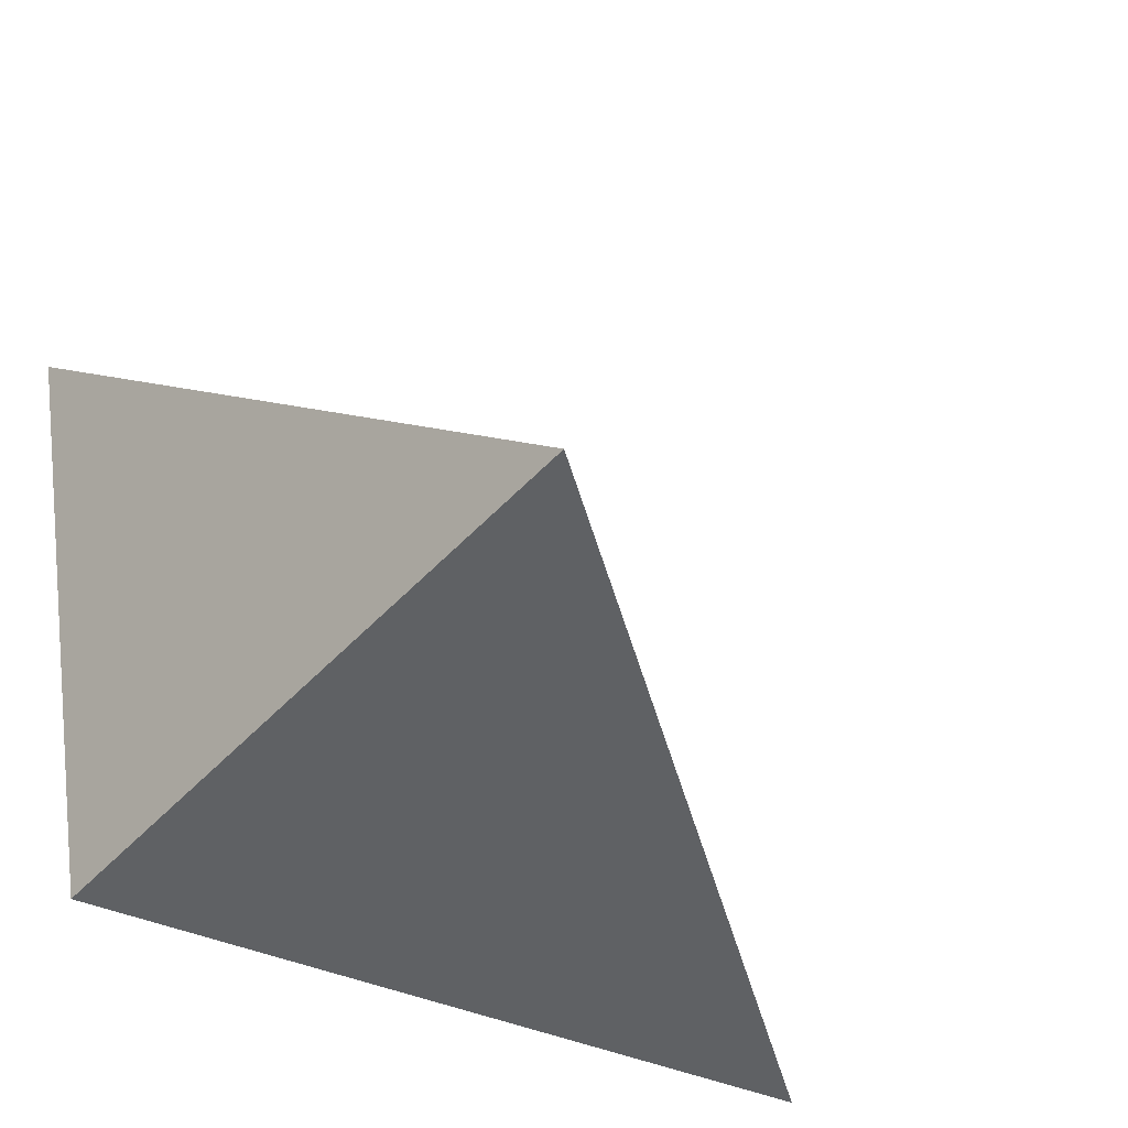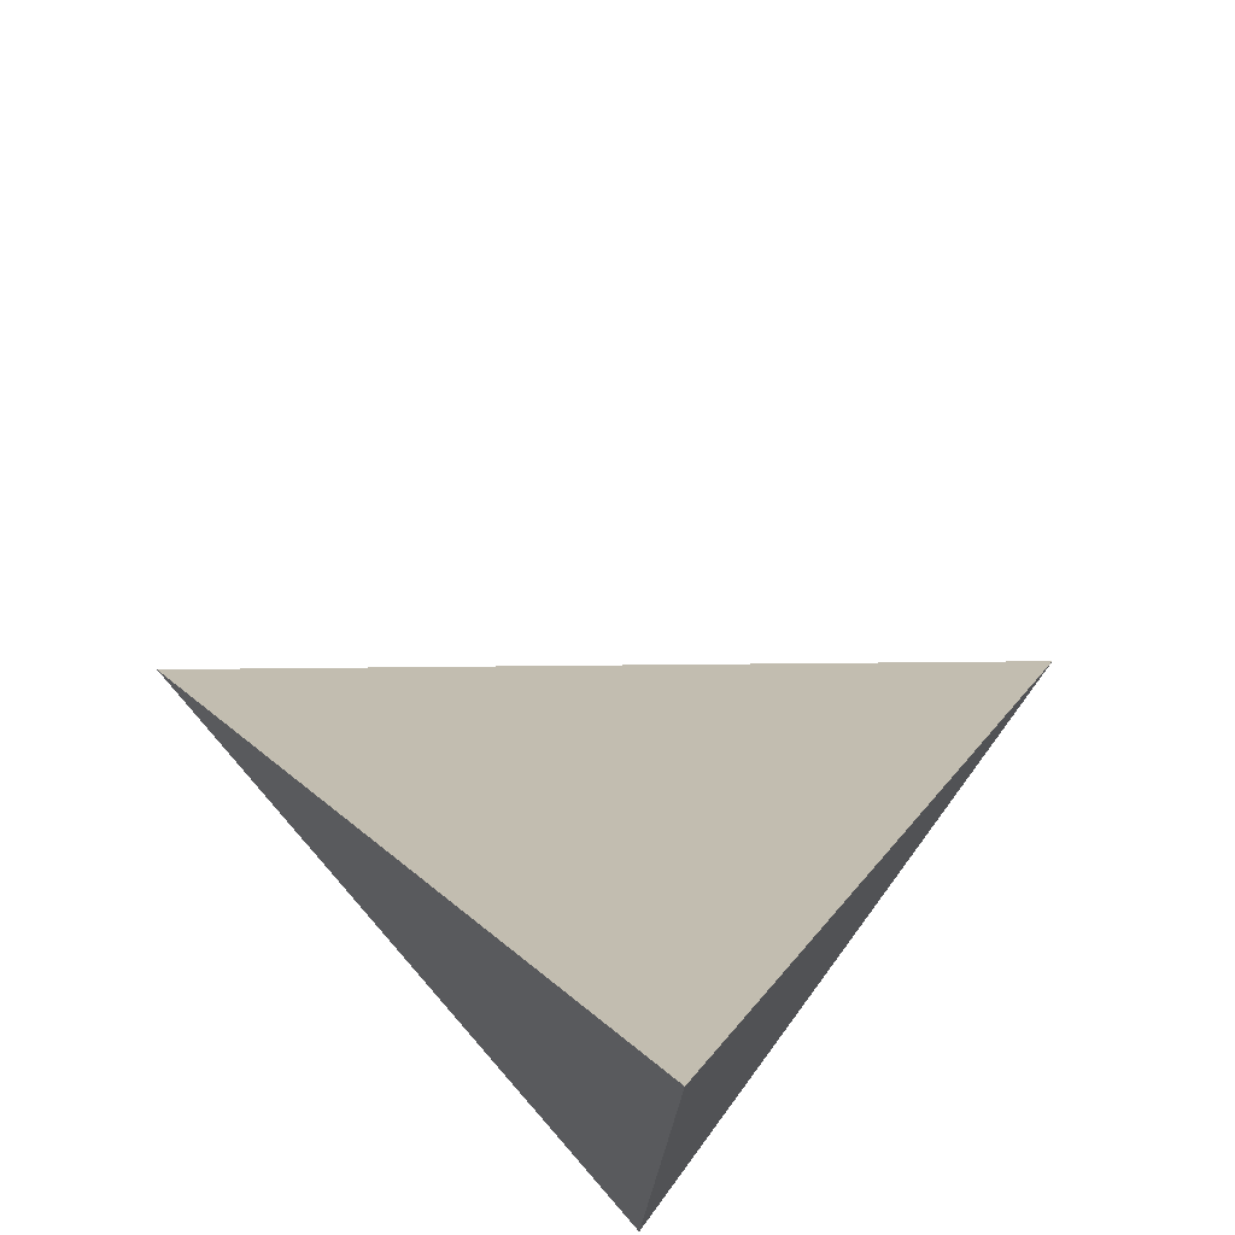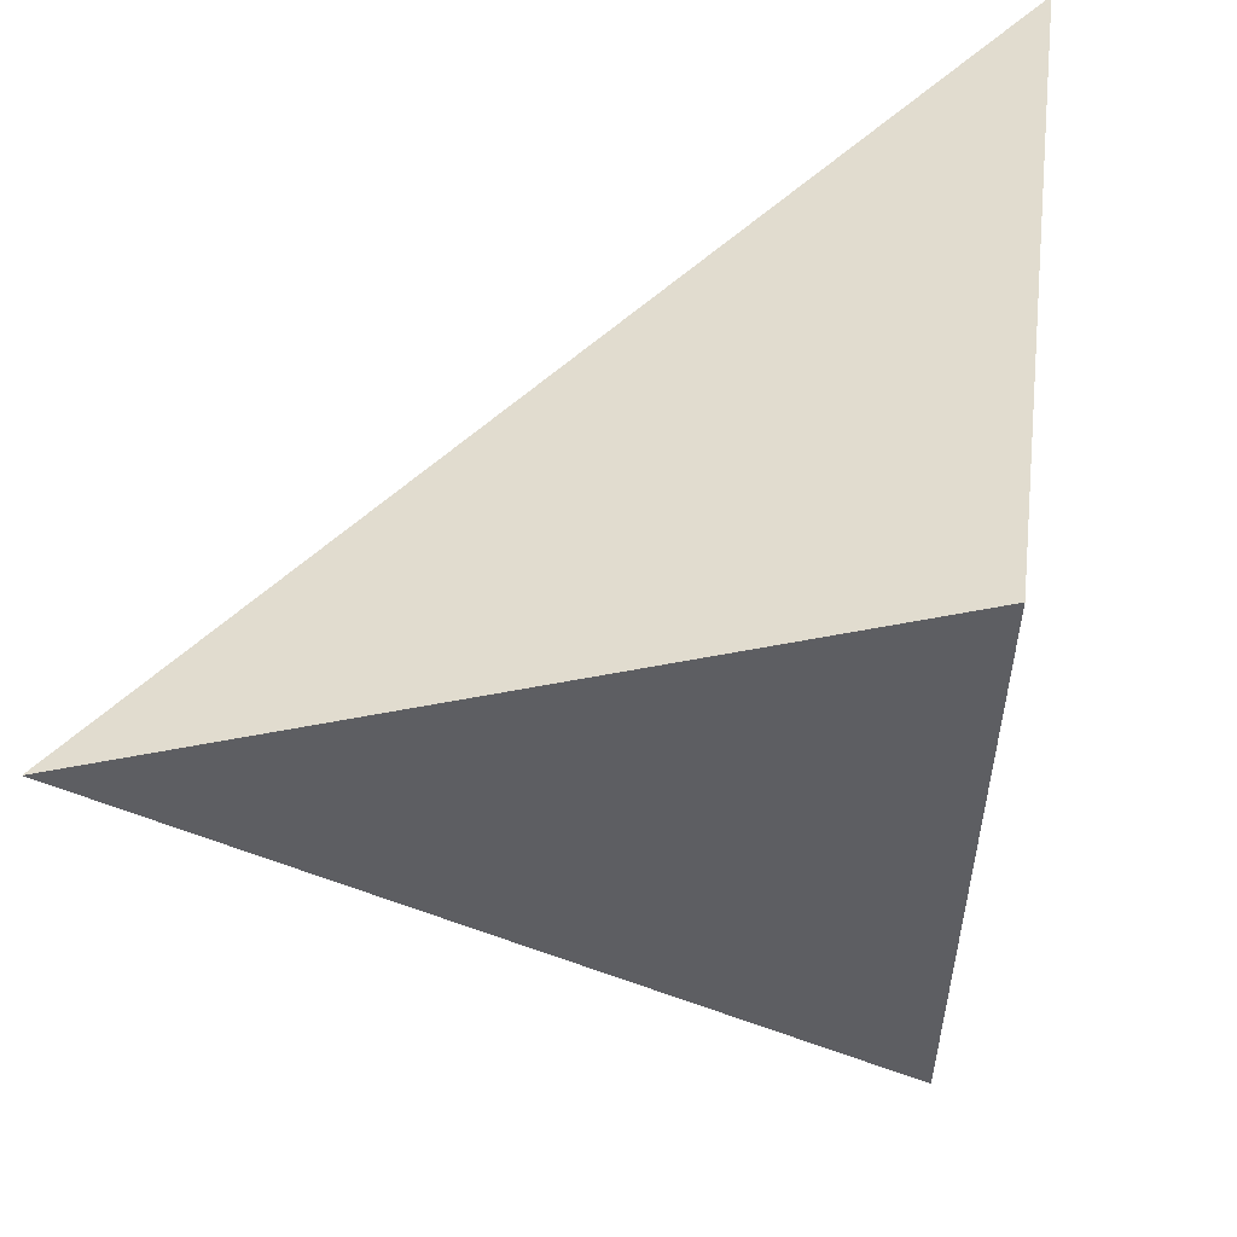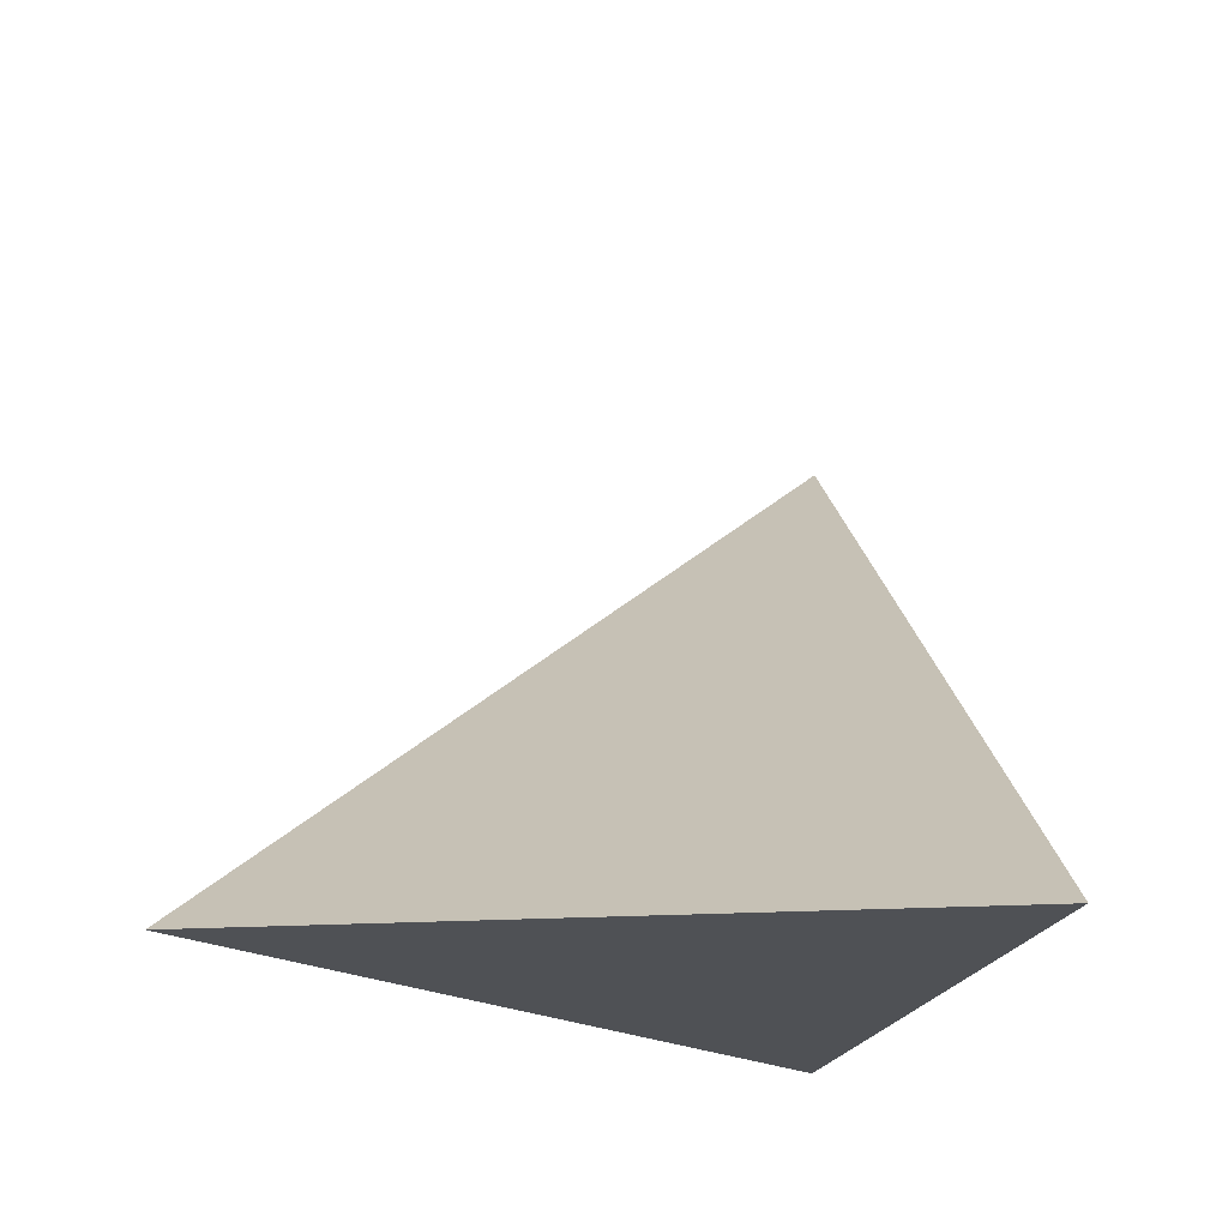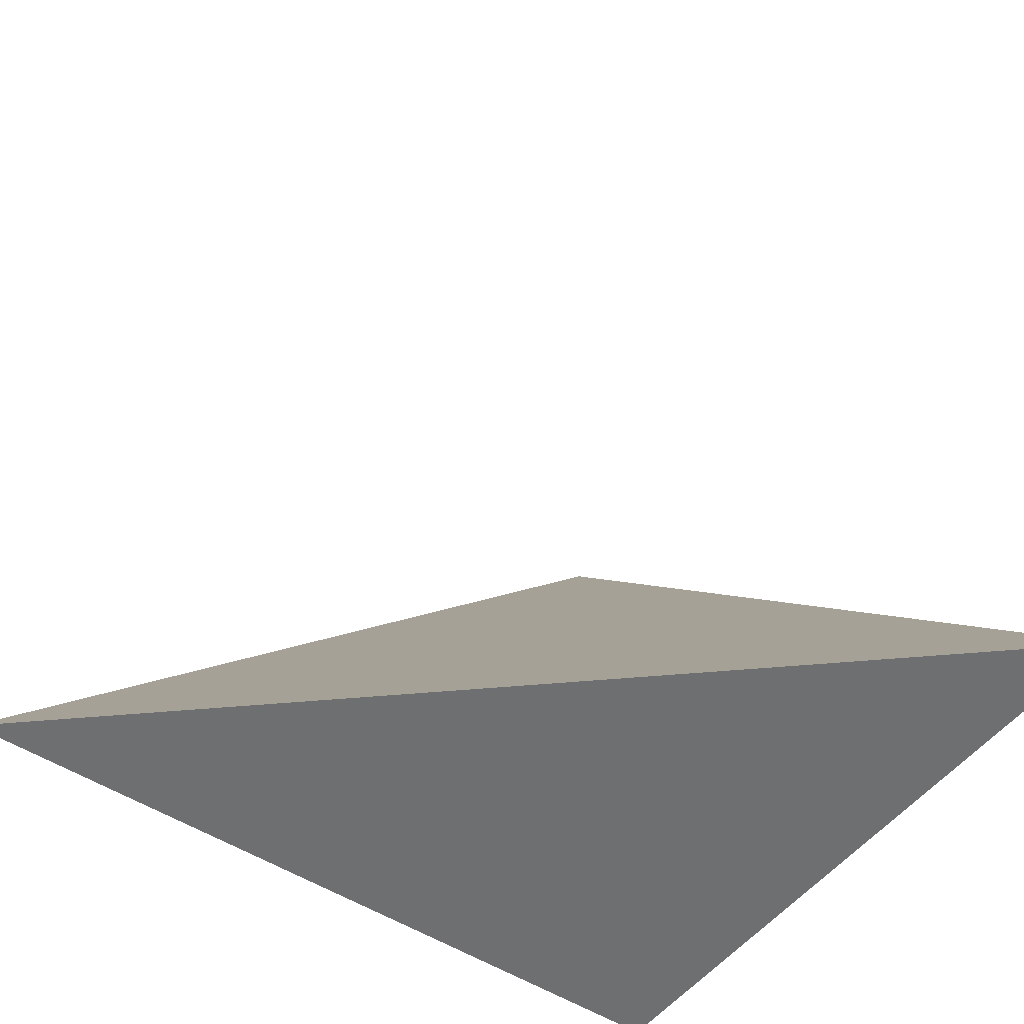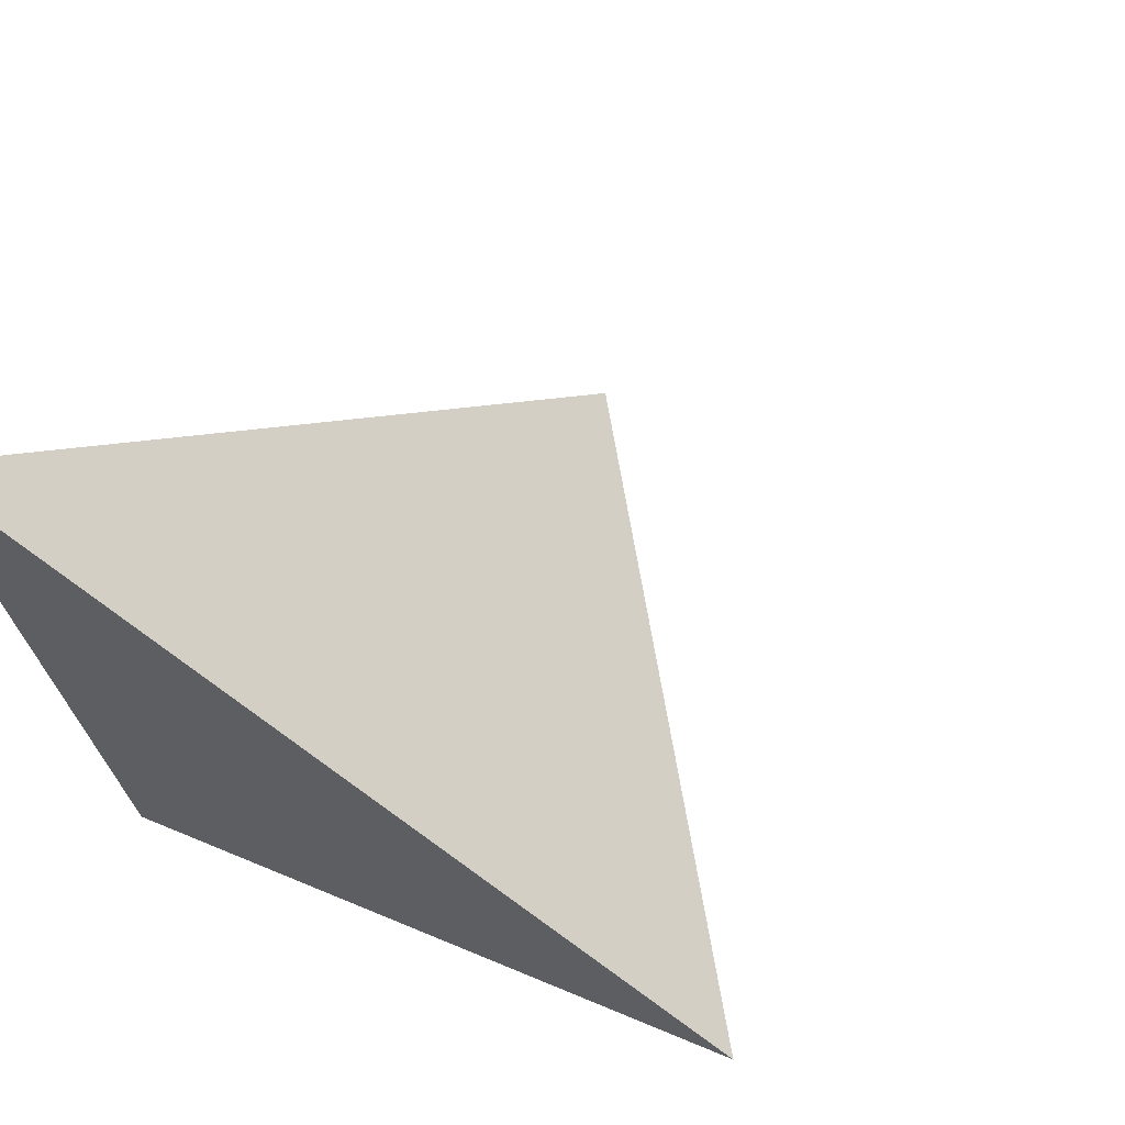
<metadata>
{"format":"obj","ext":"obj","renderer":"f3d","projection":"perspective","resolution":1024,"background":"white","views":[{"elev":-40.9,"azim":-33.0,"up":"+Y"},{"elev":61.1,"azim":-135.5,"up":"+Y"},{"elev":-45.1,"azim":-172.8,"up":"+Y"},{"elev":-19.7,"azim":72.4,"up":"+Y"},{"elev":-56.3,"azim":151.4,"up":"+Z"},{"elev":55.5,"azim":-55.2,"up":"+Y"}]}
</metadata>
<code>
v -0.3491 2.611 0.4244
v -0.2949 2.21 0.4574
v 0.1513 2.203 0.5027
v -0.239 2.254 0.856
f 2 1 3
f 3 1 4
f 4 1 2
f 4 2 3

</code>
